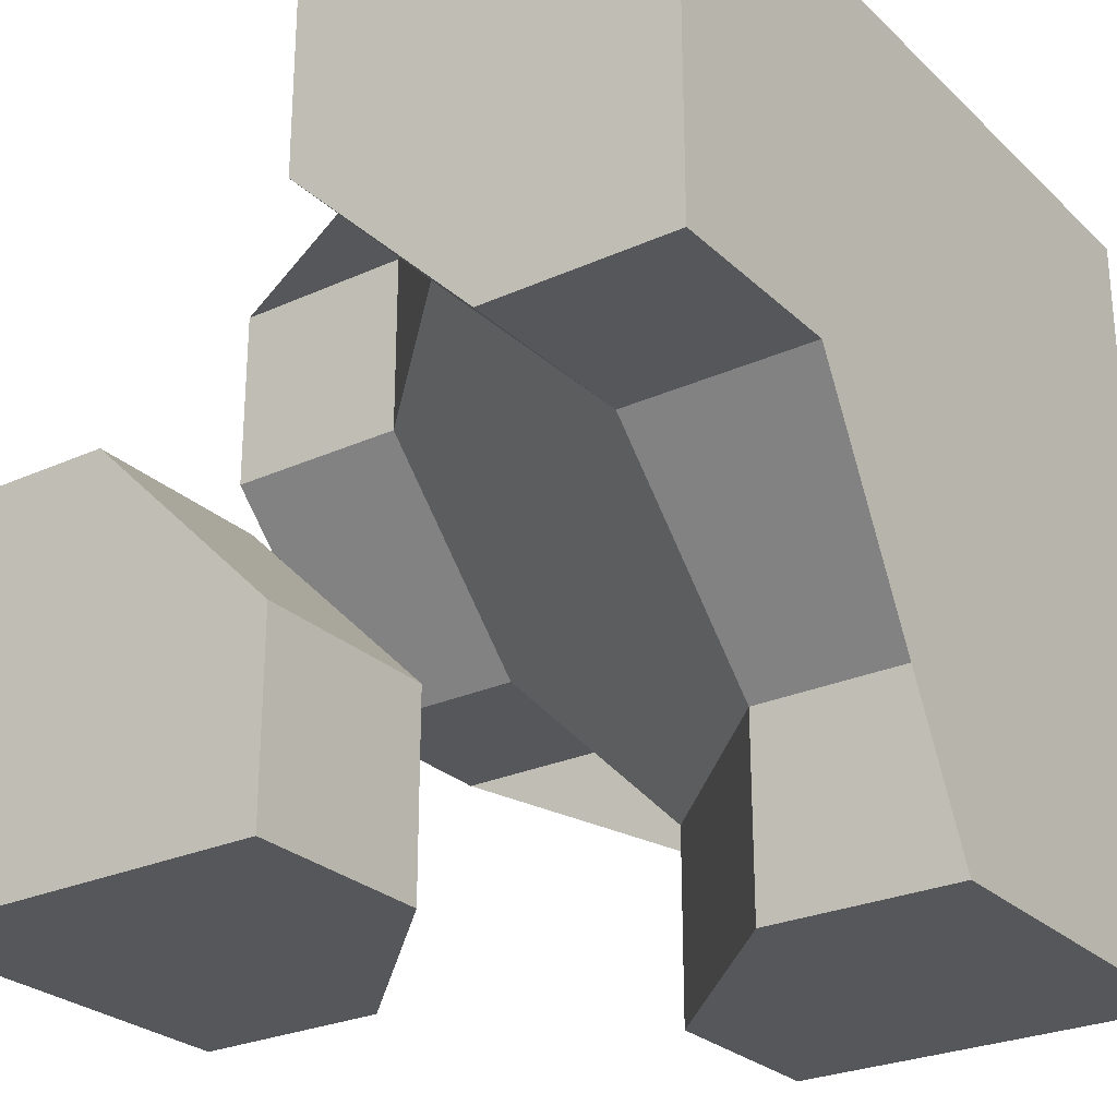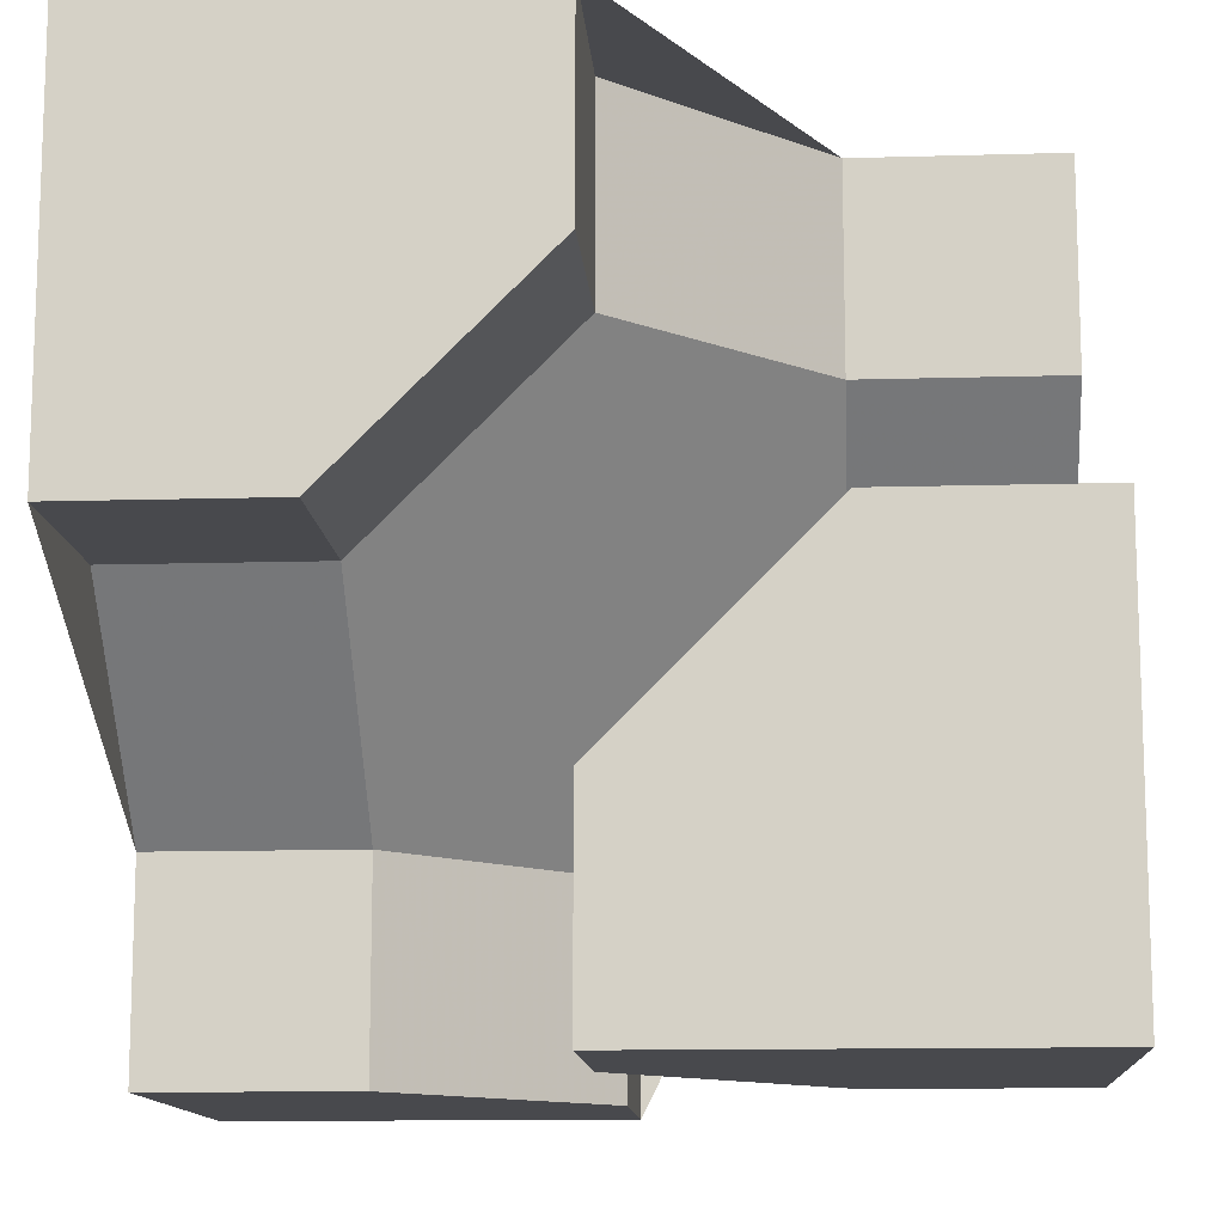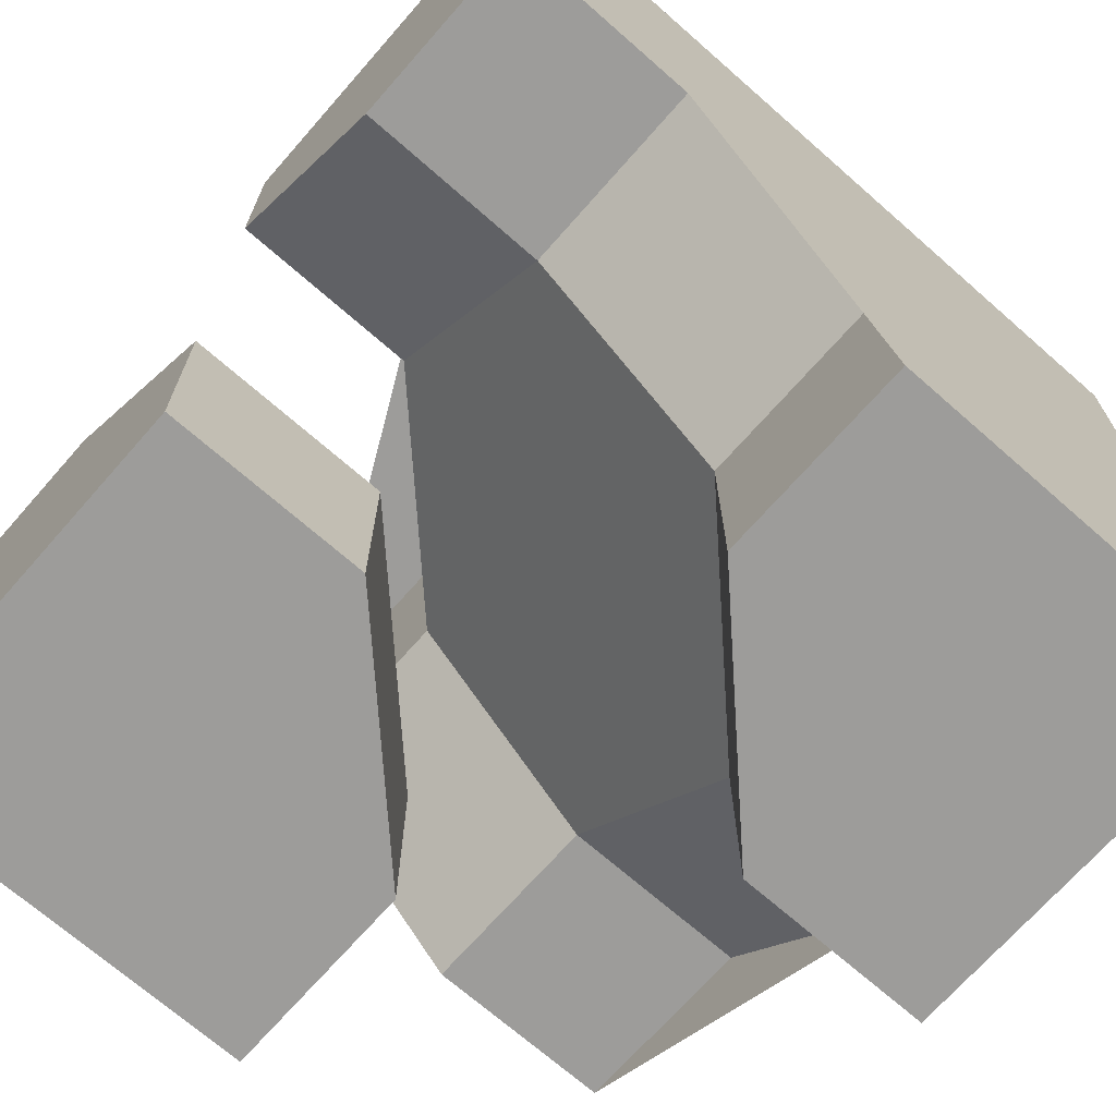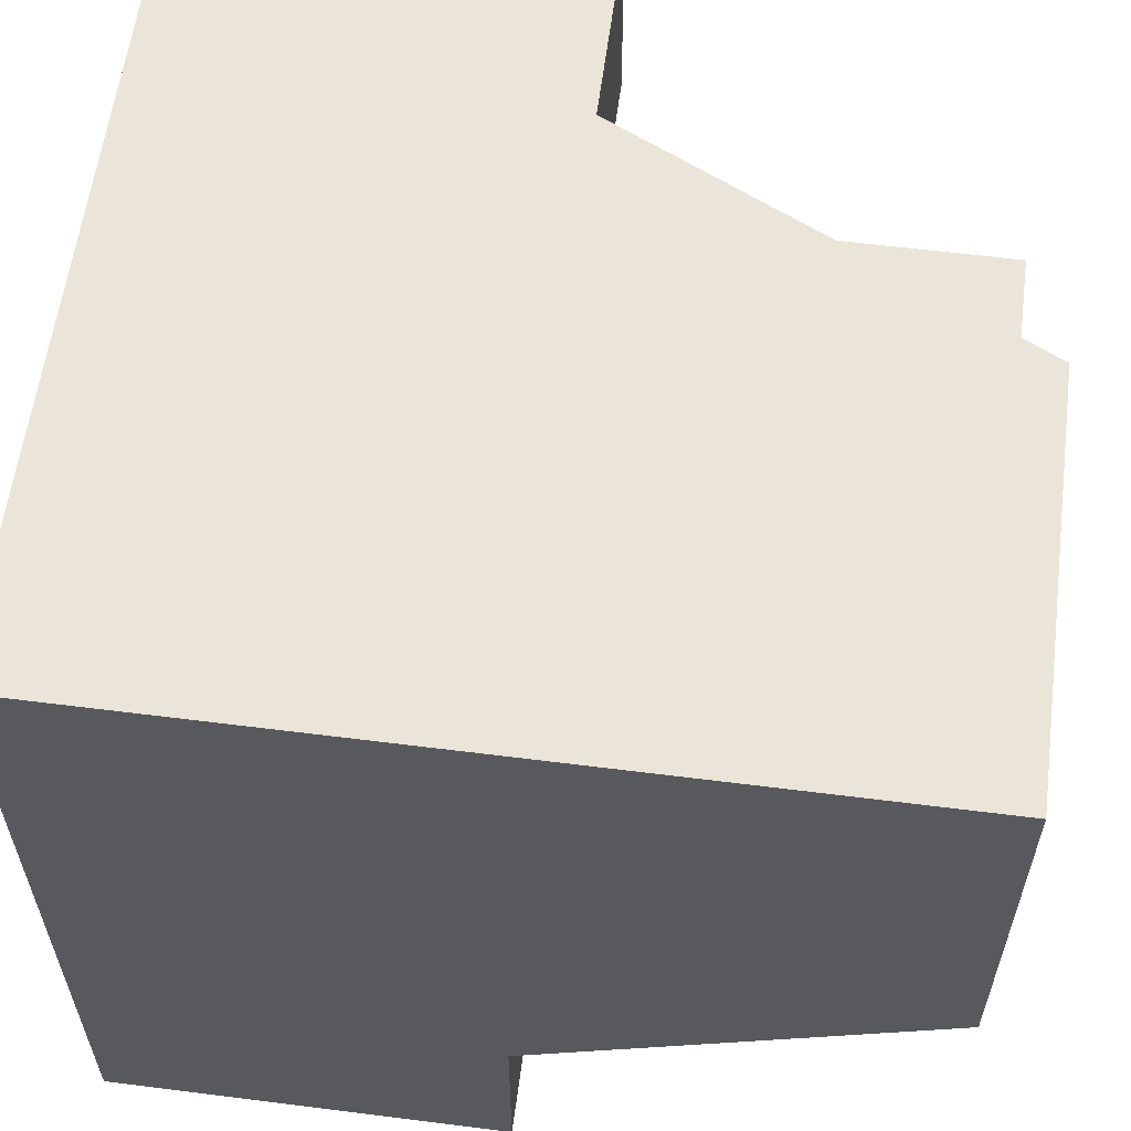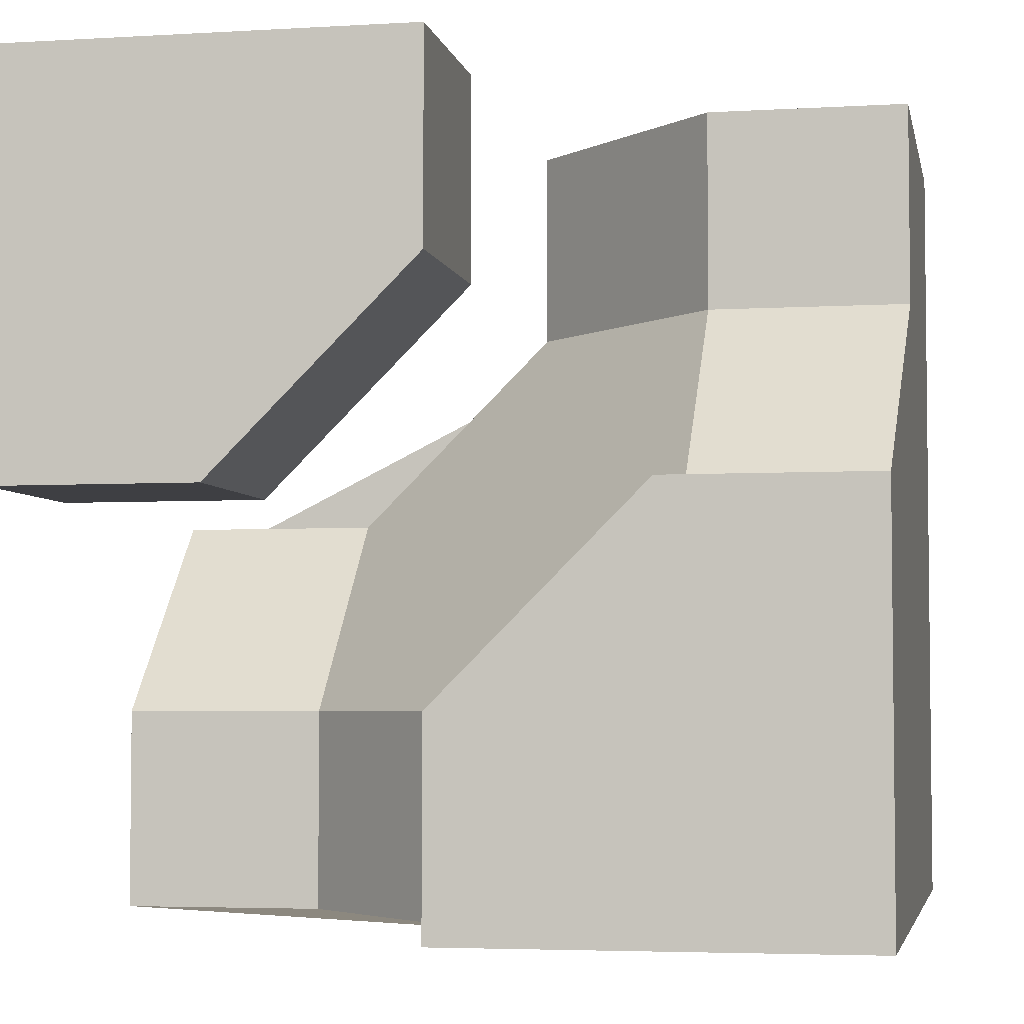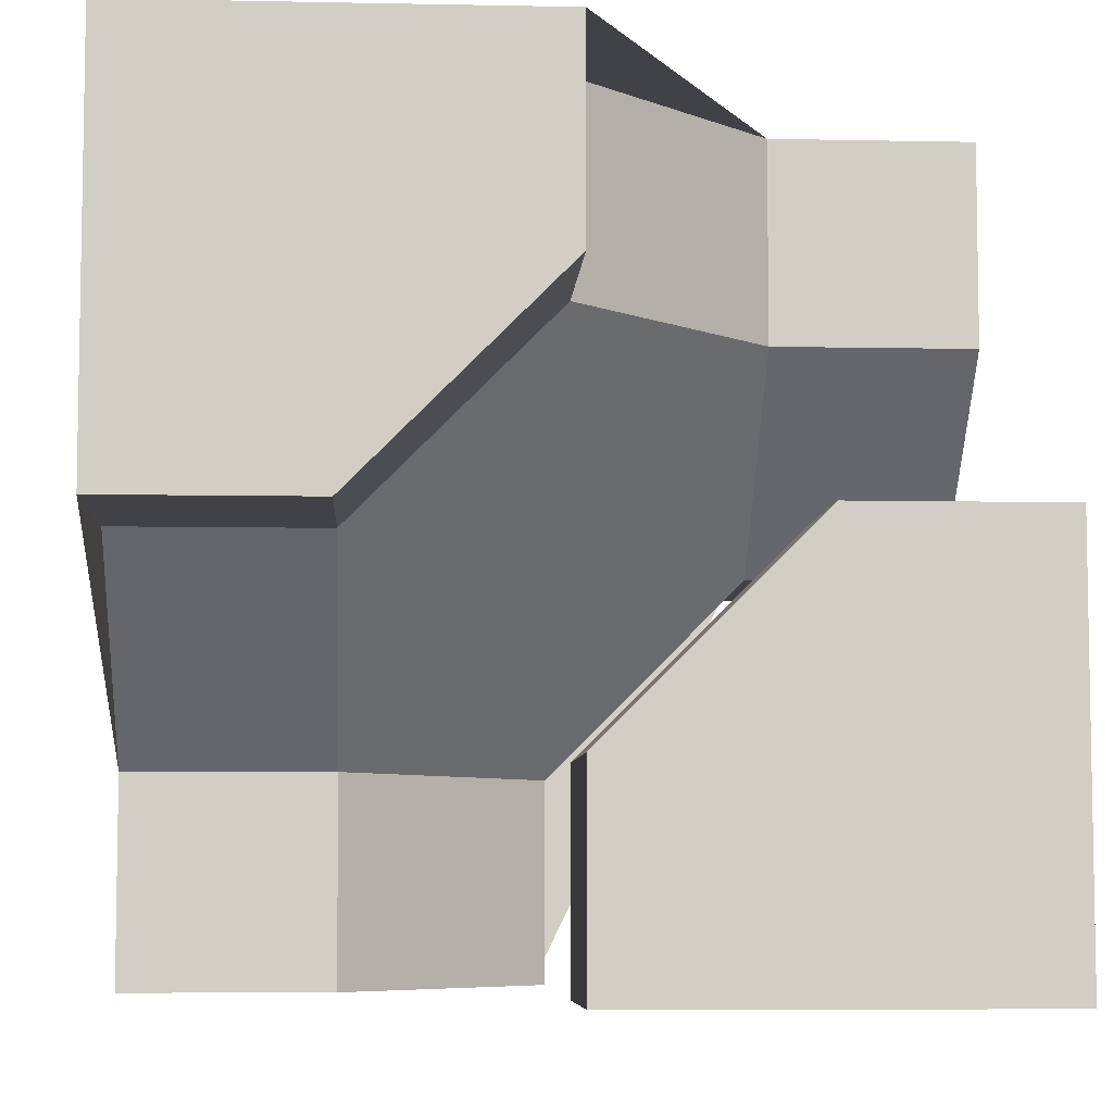
<metadata>
{"format":"obj","ext":"obj","renderer":"f3d","projection":"perspective","resolution":1024,"background":"white","views":[{"elev":-26.6,"azim":-144.8,"up":"+Z"},{"elev":-12.5,"azim":93.9,"up":"+Z"},{"elev":-70.1,"azim":-131.3,"up":"+Z"},{"elev":59.4,"azim":7.4,"up":"+Z"},{"elev":-4.2,"azim":-168.9,"up":"+Y"},{"elev":-6.6,"azim":86.6,"up":"+Z"}]}
</metadata>
<code>
g
v -0.5 0.5 0.5
v -0.5 -0.5 0.5
v -0.5 -0.5 -0.5
v -0.5 0 -0.5
v -0.5 0 -0.25
v -0.5 0.25 0
v -0.5 0.5 0
v 0.5 -0.5 0.5
v 0.5 -0.5 0
v 0.25 -0.5 0
v 0 -0.5 -0.25
v 0 -0.5 -0.5
v 0 -0.25 -0.5
v -0.125 -0.125 -0.5
v -0.25 0 -0.5
v 0.5 0 0.5
v 0.5 0 0.25
v 0.5 -0.25 0
v 0 0.25 0.5
v 0.25 0 0.5
v 0 0.5 0.5
v -0.25 0.5 0
v 0 0.5 0.25
v 0.25 0 -0.25
v 0 0.25 -0.25
v 0.25 0.25 0
v 0.5 0.25 0
v 0.5 0.125 -0.125
v 0.5 0 -0.25
v 0.125 0.5 -0.125
v 0 0.5 -0.25
v 0.25 0.5 0
v 0.5 0.5 0
v 0.25 0 -0.5
v 0.5 0 -0.5
v 0 0.25 -0.5
v 0 0.5 -0.5
v 0 -0.25 -0.25
v 0.25 -0.25 0
v 0.25 0 0.25
v 0 0.25 0.25
v -0.25 0.25 0
v -0.25 0 -0.25
v 0.5 0.5 -0.5
g tile_121
f 1 7 6 5 4 3 2
f 3 12 11 10 9 8 2
f 12 3 4 15 14 13
f 16 8 9 18 17
f 19 21 1 2 8 16 20
f 1 21 23 22 7
f 24 26 25
f 27 26 28
f 24 29 28 26
f 30 31 25 26
f 32 30 26
f 27 33 32 26
f 34 35 29 24
f 36 34 24 25
f 25 31 37 36
f 38 41 40 39
f 42 41 38 43
f 43 38 14 15
f 14 38 13
f 42 6 7 22
f 5 6 42 43
f 42 22 23 41
f 23 21 19 41
f 40 41 19 20
f 18 9 10 39
f 10 11 38 39
f 39 40 17 18
f 20 16 17 40
f 43 15 4 5
f 38 11 12 13
f 44 35 34 36 37
f 28 29 35 44 33 27
f 33 44 37 31 30 32

</code>
